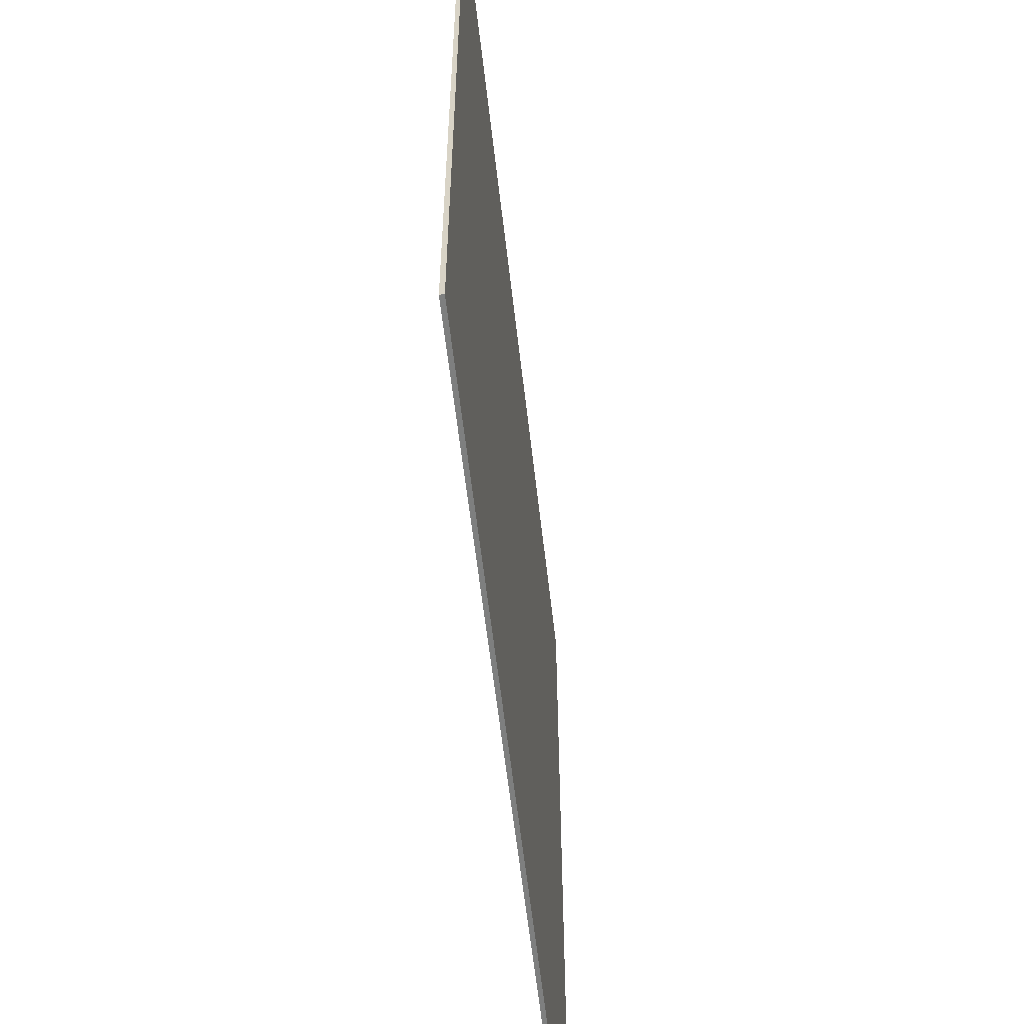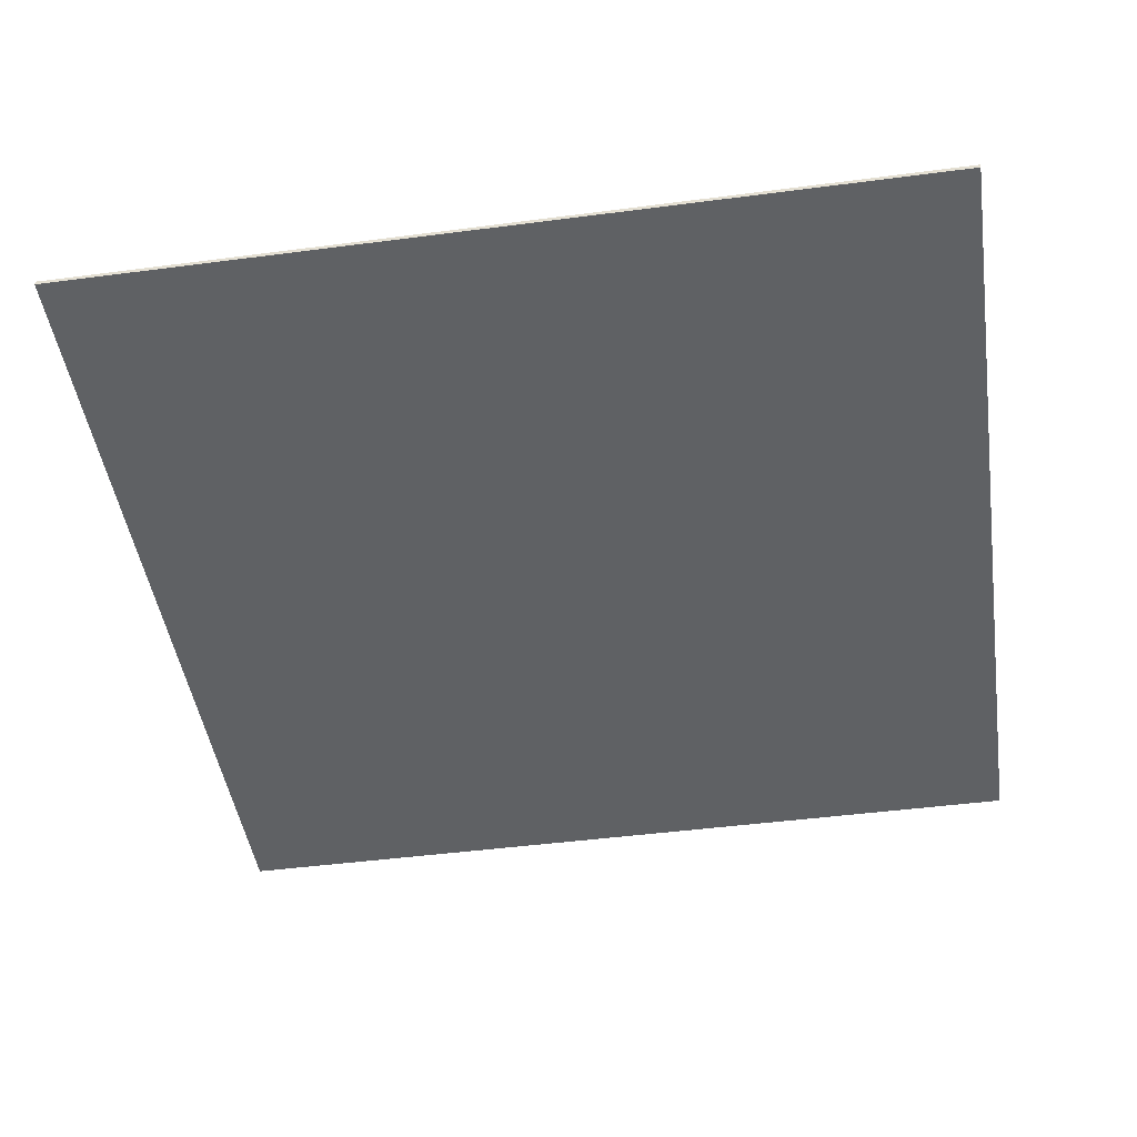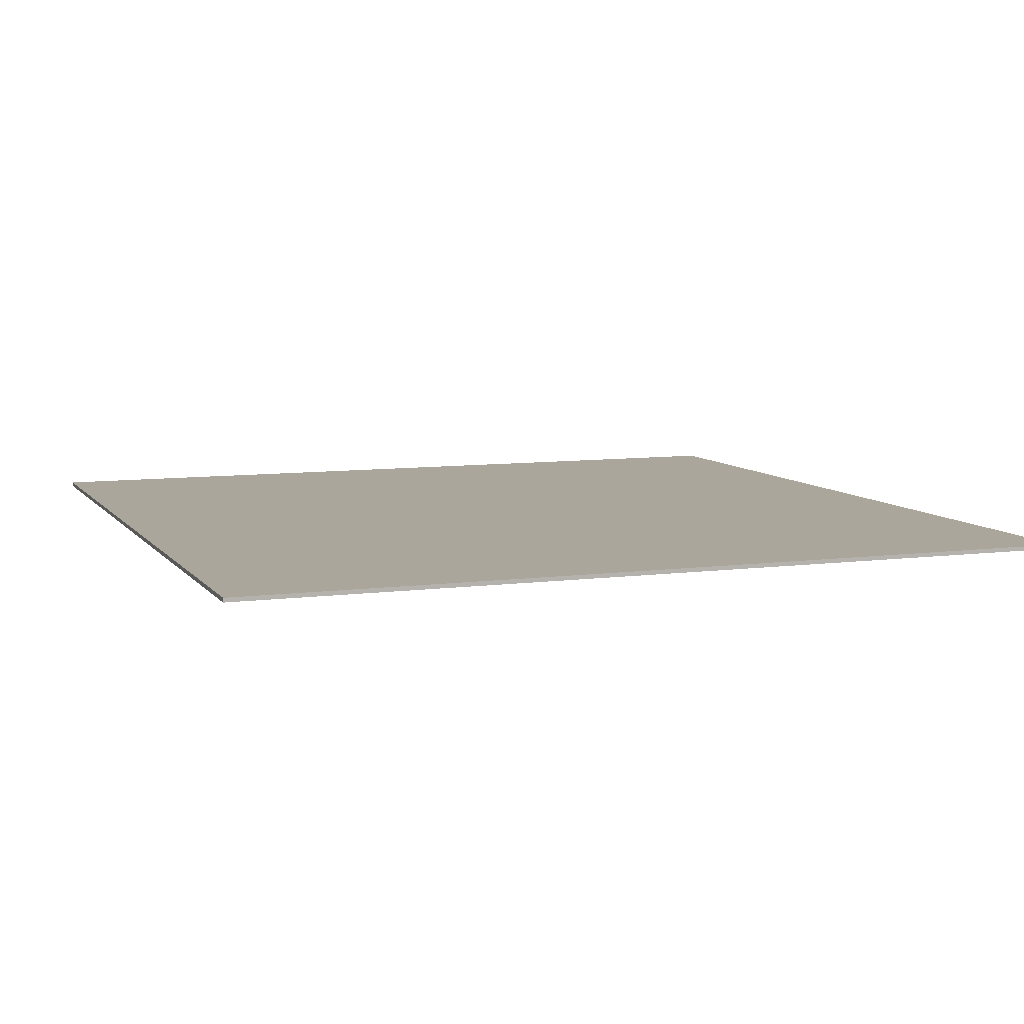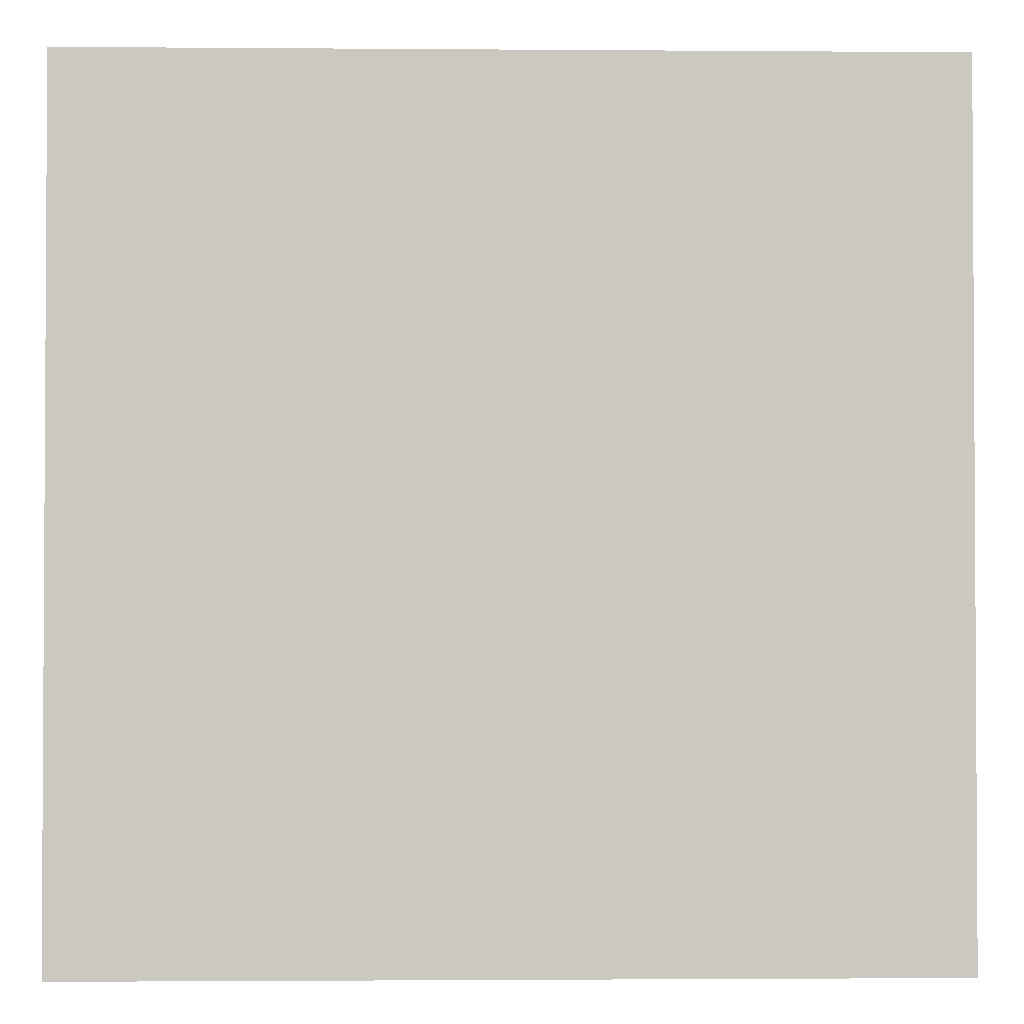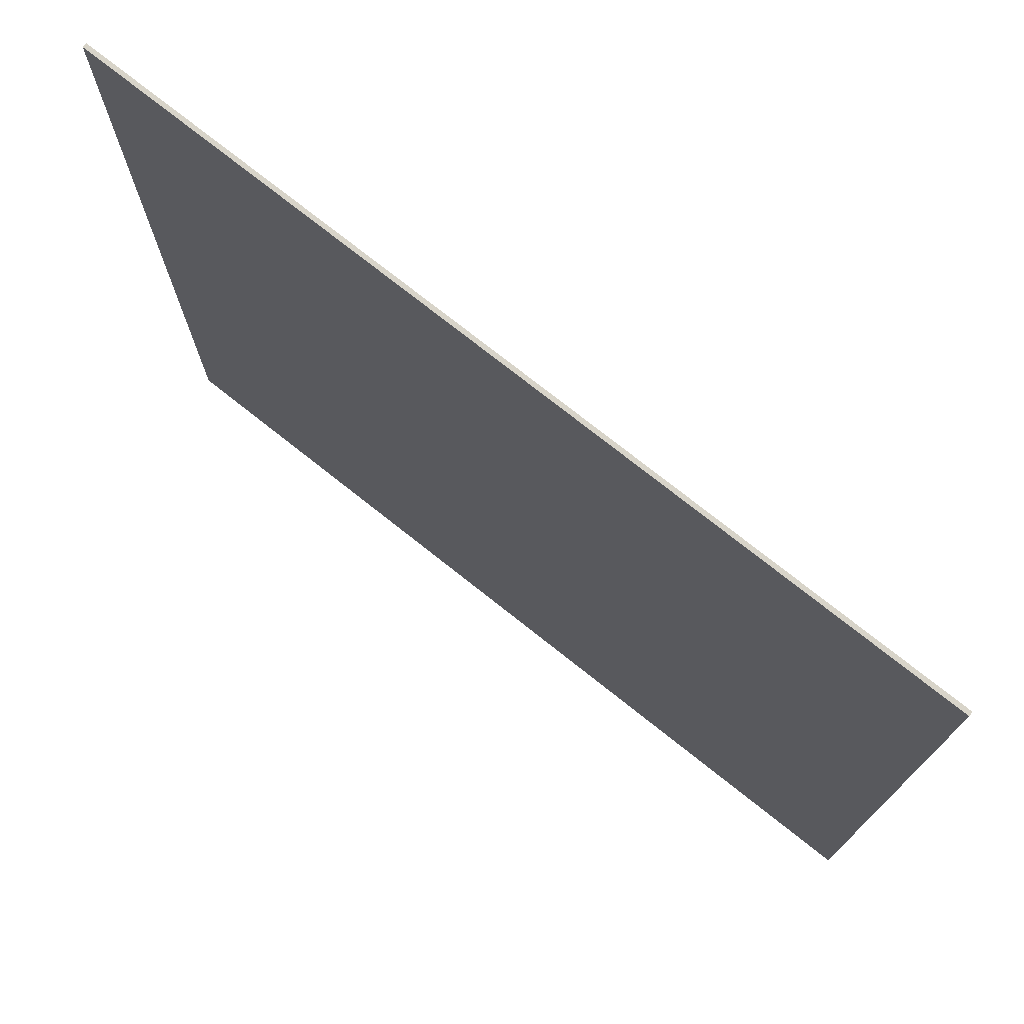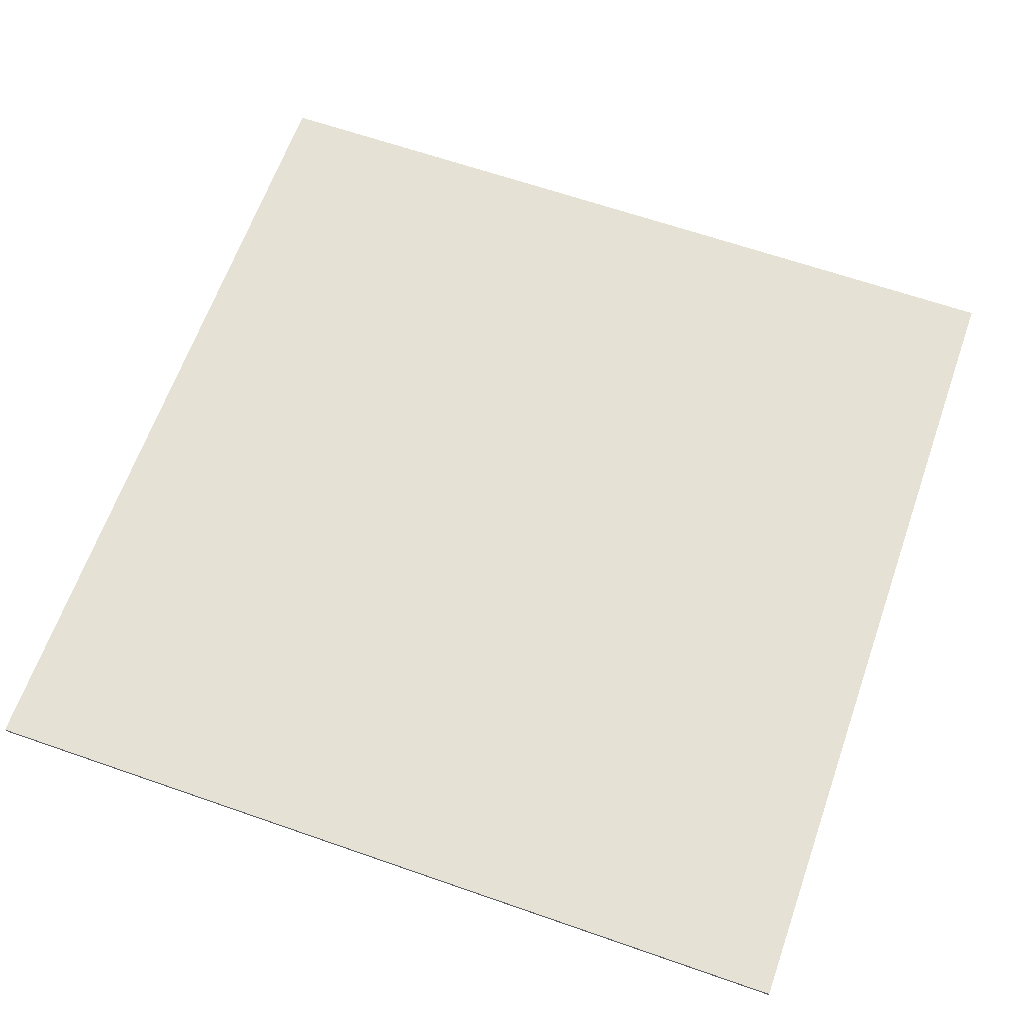
<metadata>
{"format":"obj","ext":"obj","renderer":"f3d","projection":"perspective","resolution":1024,"background":"white","views":[{"elev":-59.6,"azim":-83.5,"up":"+Y"},{"elev":-46.3,"azim":-81.5,"up":"+Z"},{"elev":8.0,"azim":-110.5,"up":"+Z"},{"elev":-1.9,"azim":178.4,"up":"+Y"},{"elev":75.2,"azim":38.4,"up":"+Y"},{"elev":64.1,"azim":-160.6,"up":"+Z"}]}
</metadata>
<code>
o Cube_Cube.001
v -100 -100 0.49
v -100 100 0.49
v -100 -100 -0.49
v -100 100 -0.49
v 100 -100 0.49
v 100 100 0.49
v 100 -100 -0.49
v 100 100 -0.49
f 2 3 1
f 4 7 3
f 8 5 7
f 6 1 5
f 7 1 3
f 4 6 8
f 2 4 3
f 4 8 7
f 8 6 5
f 6 2 1
f 7 5 1
f 4 2 6

</code>
